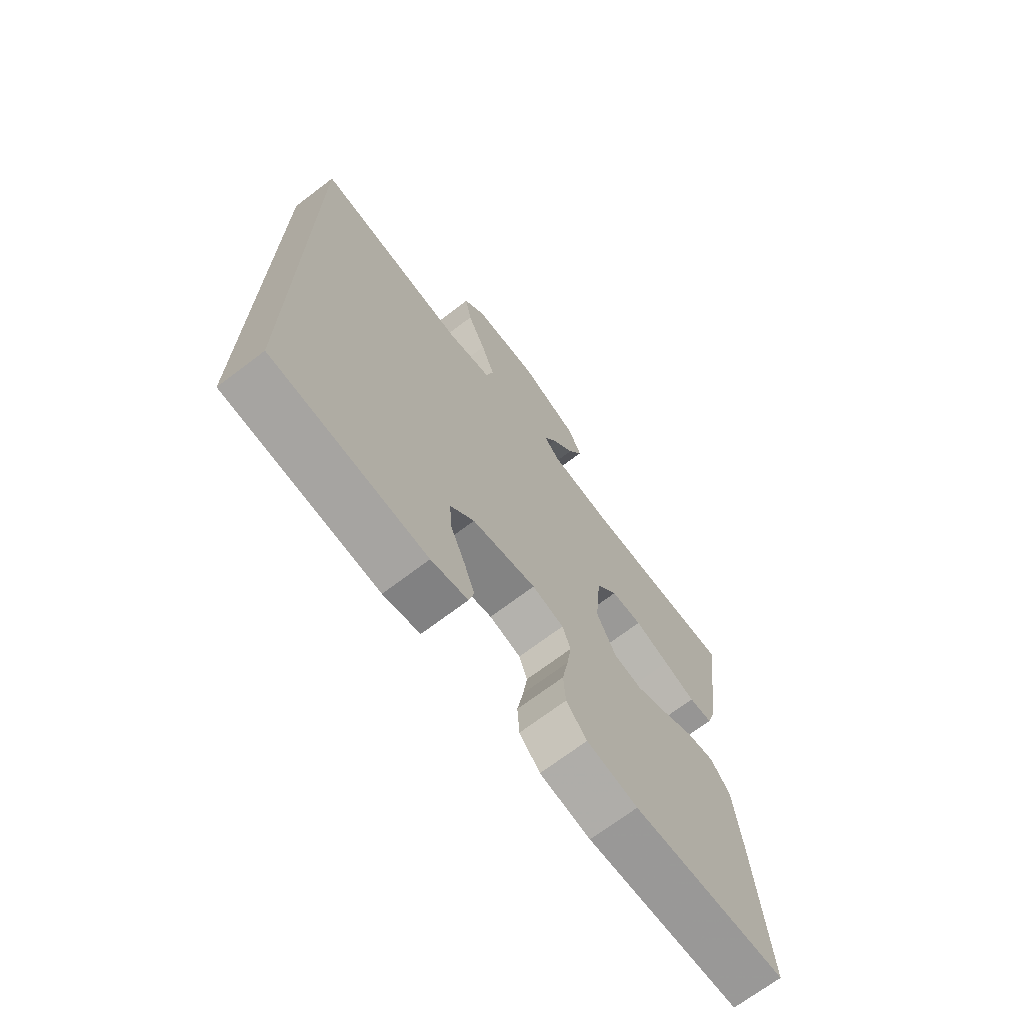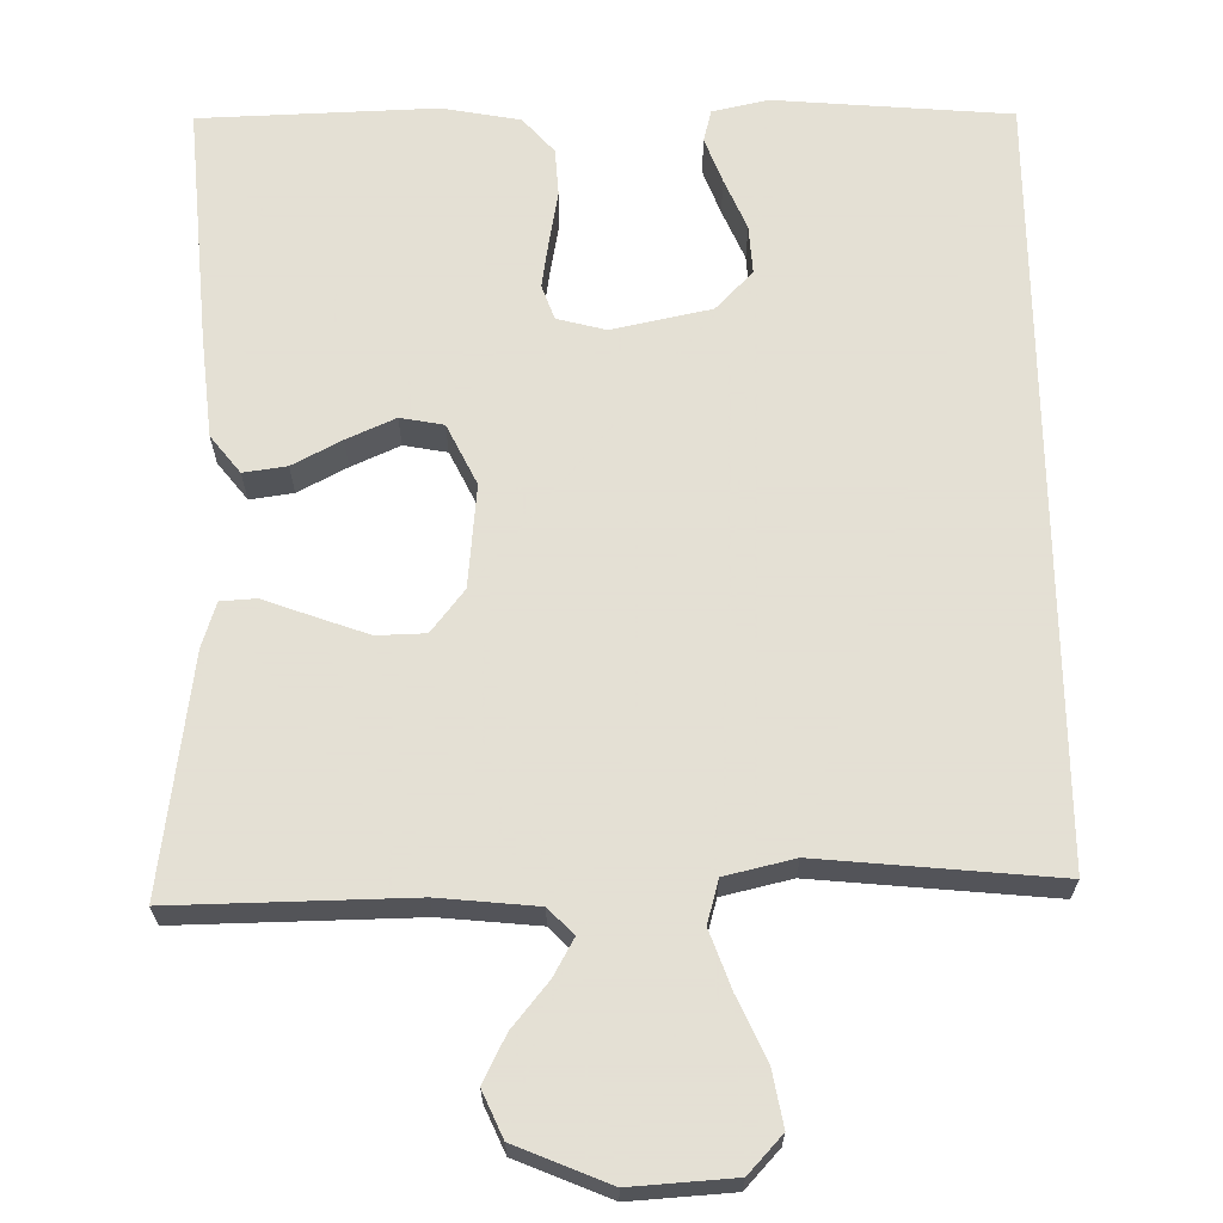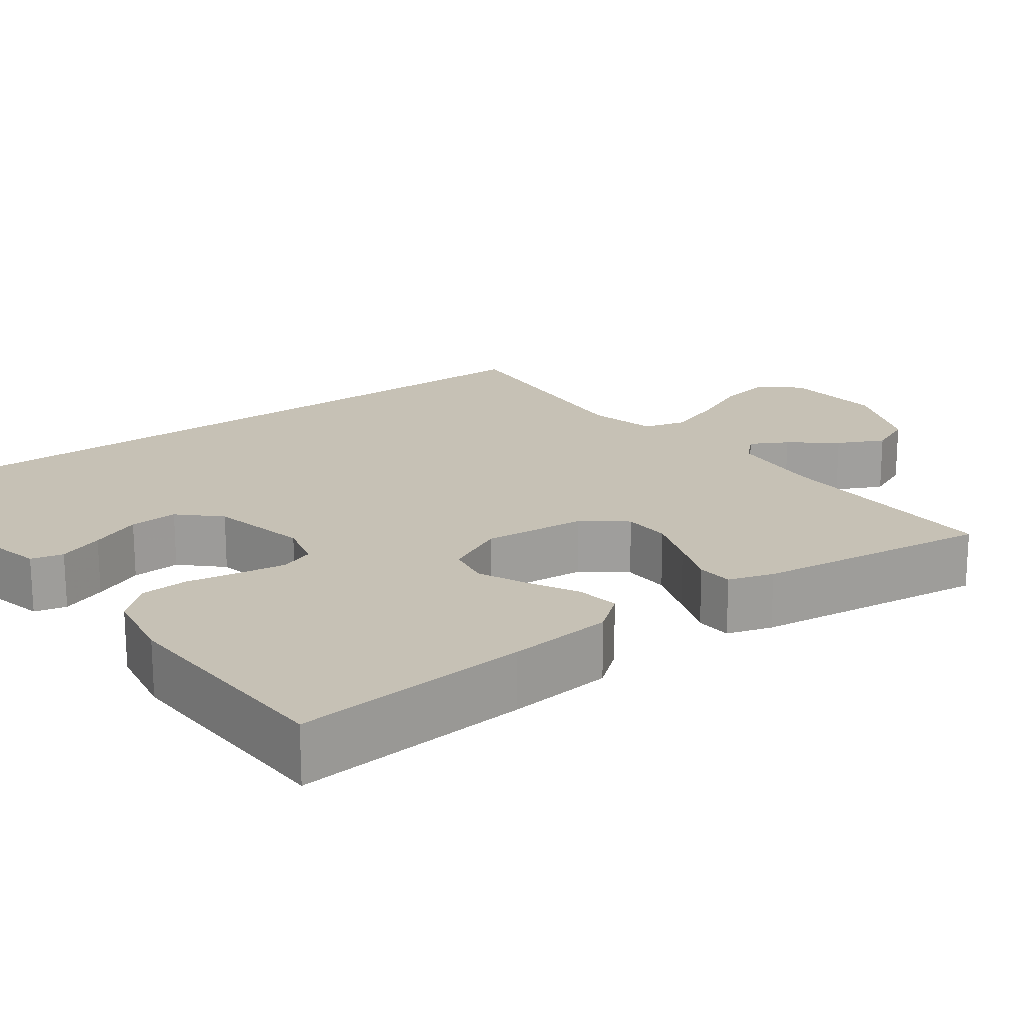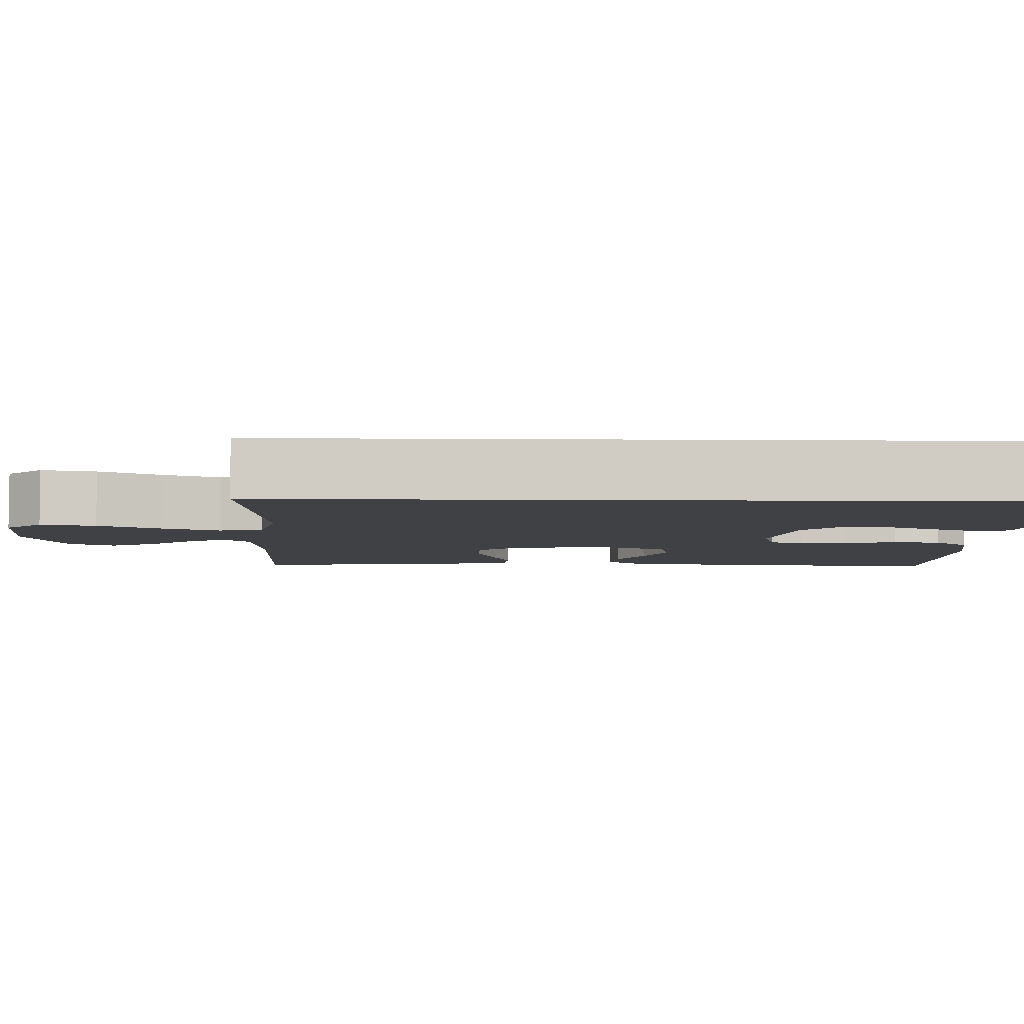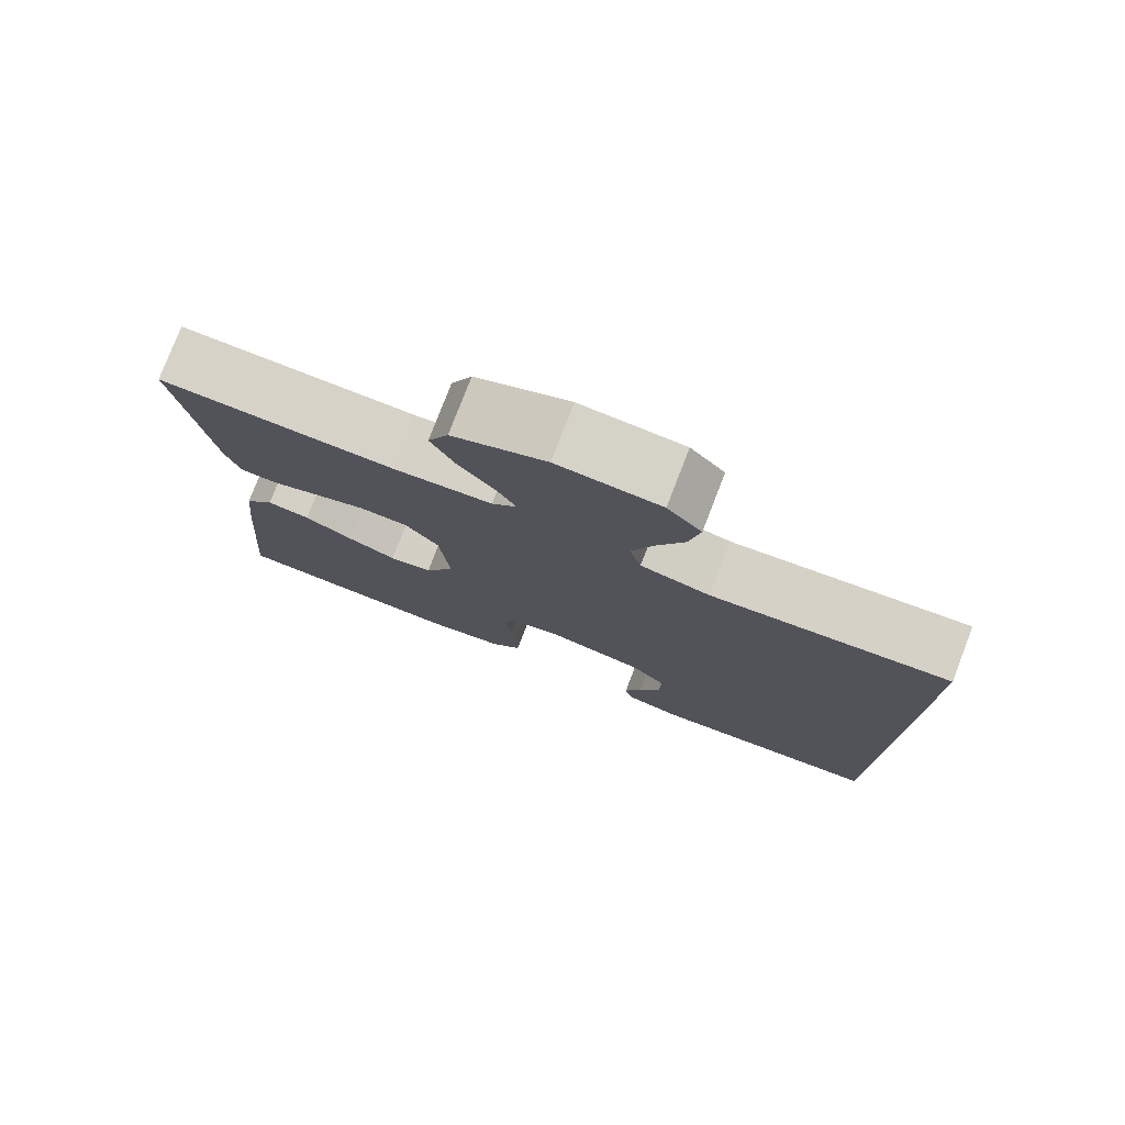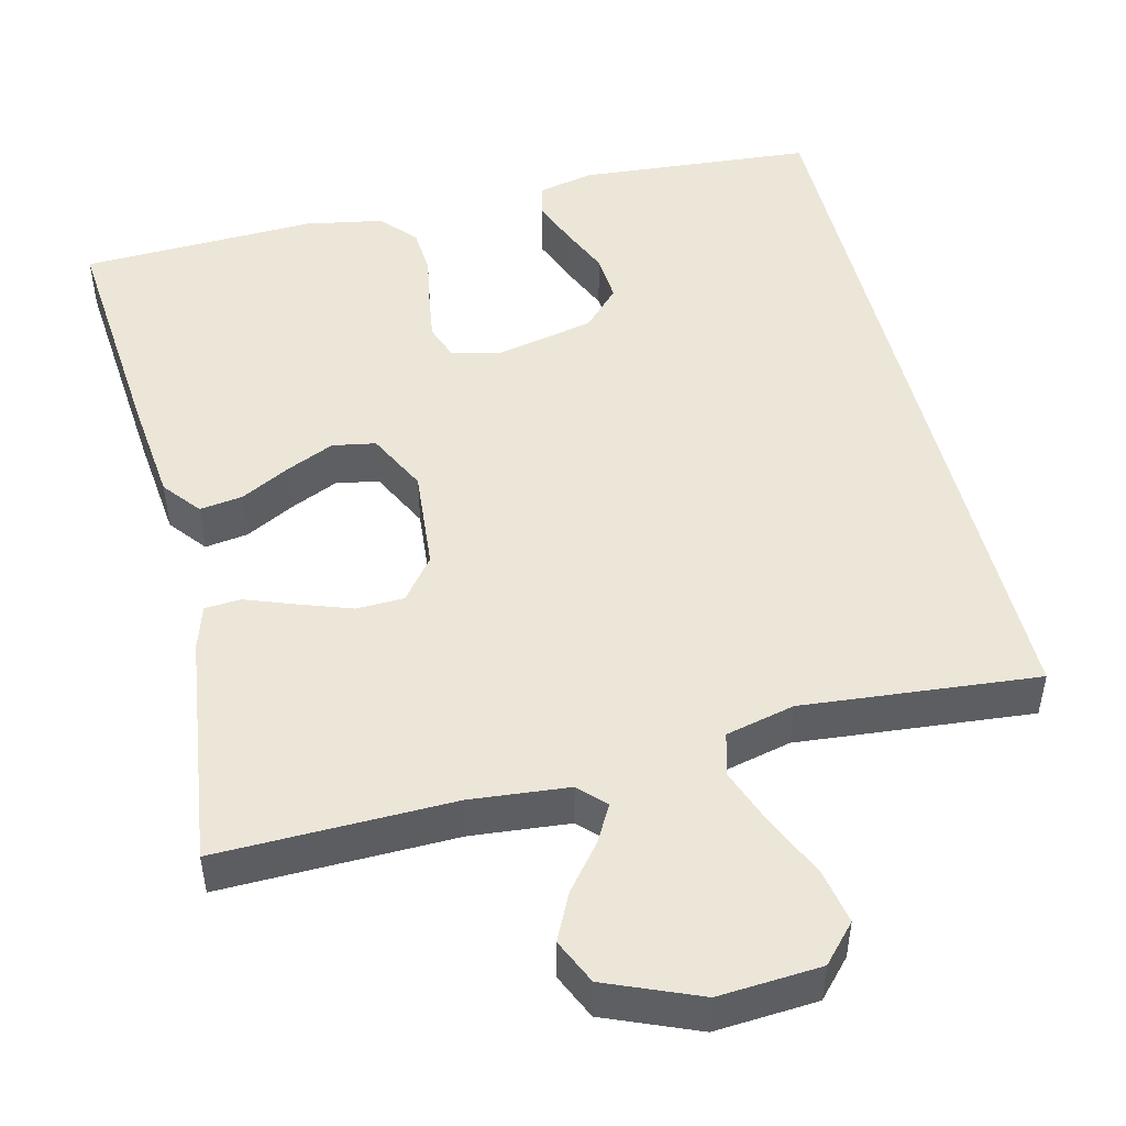
<metadata>
{"format":"obj","ext":"obj","renderer":"f3d","projection":"perspective","resolution":1024,"background":"white","views":[{"elev":-70.3,"azim":127.2,"up":"+Z"},{"elev":66.2,"azim":-0.7,"up":"+Y"},{"elev":18.8,"azim":-126.6,"up":"+Y"},{"elev":-5.6,"azim":88.3,"up":"+Y"},{"elev":78.1,"azim":21.1,"up":"+Z"},{"elev":48.6,"azim":-13.8,"up":"+Y"}]}
</metadata>
<code>
v 0.5 0.07 -0.494
v 0.2 0.07 -0.518
v 0.129 0.07 -0.502
v 0.119 0.07 -0.461
v 0.141 0.07 -0.403
v 0.169 0.07 -0.338
v 0.173 0.07 -0.276
v 0.126 0.07 -0.227
v 0 0.07 -0.2
v -0.062 0.07 -0.216
v -0.078 0.07 -0.26
v -0.069 0.07 -0.32
v -0.057 0.07 -0.387
v -0.061 0.07 -0.448
v -0.101 0.07 -0.493
v -0.2 0.07 -0.511
v -0.5 0.07 -0.5
v -0.475 0.07 -0.2
v -0.461 0.07 -0.066
v -0.423 0.07 -0.018
v -0.368 0.07 -0.026
v -0.306 0.07 -0.059
v -0.244 0.07 -0.087
v -0.189 0.07 -0.077
v -0.151 0.07 0
v -0.163 0.07 0.131
v -0.205 0.07 0.185
v -0.266 0.07 0.187
v -0.334 0.07 0.163
v -0.396 0.07 0.14
v -0.442 0.07 0.143
v -0.46 0.07 0.2
v -0.5 0.07 0.5
v -0.2 0.07 0.494
v -0.075 0.07 0.506
v -0.043 0.07 0.539
v -0.069 0.07 0.586
v -0.115 0.07 0.643
v -0.144 0.07 0.702
v -0.118 0.07 0.76
v 0 0.07 0.809
v 0.13 0.07 0.8
v 0.173 0.07 0.753
v 0.16 0.07 0.683
v 0.124 0.07 0.604
v 0.097 0.07 0.53
v 0.112 0.07 0.475
v 0.2 0.07 0.454
v 0.5 0.07 0.482
v 0.5 0 -0.494
v 0.2 0 -0.518
v 0.129 0 -0.502
v 0.119 0 -0.461
v 0.141 0 -0.403
v 0.169 0 -0.338
v 0.173 0 -0.276
v 0.126 0 -0.227
v 0 0 -0.2
v -0.062 0 -0.216
v -0.078 0 -0.26
v -0.069 0 -0.32
v -0.057 0 -0.387
v -0.061 0 -0.448
v -0.101 0 -0.493
v -0.2 0 -0.511
v -0.5 0 -0.5
v -0.475 0 -0.2
v -0.461 0 -0.066
v -0.423 0 -0.018
v -0.368 0 -0.026
v -0.306 0 -0.059
v -0.244 0 -0.087
v -0.189 0 -0.077
v -0.151 0 0
v -0.163 0 0.131
v -0.205 0 0.185
v -0.266 0 0.187
v -0.334 0 0.163
v -0.396 0 0.14
v -0.442 0 0.143
v -0.46 0 0.2
v -0.5 0 0.5
v -0.2 0 0.494
v -0.075 0 0.506
v -0.043 0 0.539
v -0.069 0 0.586
v -0.115 0 0.643
v -0.144 0 0.702
v -0.118 0 0.76
v 0 0 0.809
v 0.13 0 0.8
v 0.173 0 0.753
v 0.16 0 0.683
v 0.124 0 0.604
v 0.097 0 0.53
v 0.112 0 0.475
v 0.2 0 0.454
v 0.5 0 0.482
f 48 49 1 2
f 47 48 2
f 46 47 2
f 42 43 44 45
f 42 45 46
f 41 42 46
f 37 38 39 40
f 36 37 40 41
f 31 32 33 34
f 29 30 31 34
f 28 29 34 35
f 27 28 35 36
f 19 20 21 22
f 19 22 23
f 18 19 23
f 17 18 23 24
f 15 16 17 24
f 12 13 14 15
f 11 12 15 24
f 3 4 5 6
f 2 3 6
f 2 6 7
f 46 2 7
f 36 41 46 7
f 26 27 36 7
f 10 11 24 25
f 9 10 25 26
f 8 9 26
f 7 8 26
f 51 50 98 97
f 51 97 96
f 51 96 95
f 94 93 92 91
f 95 94 91
f 95 91 90
f 89 88 87 86
f 90 89 86 85
f 83 82 81 80
f 83 80 79 78
f 84 83 78 77
f 85 84 77 76
f 71 70 69 68
f 72 71 68
f 72 68 67
f 73 72 67 66
f 73 66 65 64
f 64 63 62 61
f 73 64 61 60
f 55 54 53 52
f 55 52 51
f 56 55 51
f 56 51 95
f 56 95 90 85
f 56 85 76 75
f 74 73 60 59
f 75 74 59 58
f 75 58 57
f 75 57 56
f 1 50 51 2
f 2 51 52 3
f 3 52 53 4
f 4 53 54 5
f 5 54 55 6
f 6 55 56 7
f 7 56 57 8
f 8 57 58 9
f 9 58 59 10
f 10 59 60 11
f 11 60 61 12
f 12 61 62 13
f 13 62 63 14
f 14 63 64 15
f 15 64 65 16
f 16 65 66 17
f 17 66 67 18
f 18 67 68 19
f 19 68 69 20
f 20 69 70 21
f 21 70 71 22
f 22 71 72 23
f 23 72 73 24
f 24 73 74 25
f 25 74 75 26
f 26 75 76 27
f 27 76 77 28
f 28 77 78 29
f 29 78 79 30
f 30 79 80 31
f 31 80 81 32
f 32 81 82 33
f 33 82 83 34
f 34 83 84 35
f 35 84 85 36
f 36 85 86 37
f 37 86 87 38
f 38 87 88 39
f 39 88 89 40
f 40 89 90 41
f 41 90 91 42
f 42 91 92 43
f 43 92 93 44
f 44 93 94 45
f 45 94 95 46
f 46 95 96 47
f 47 96 97 48
f 48 97 98 49
f 49 98 50 1

</code>
